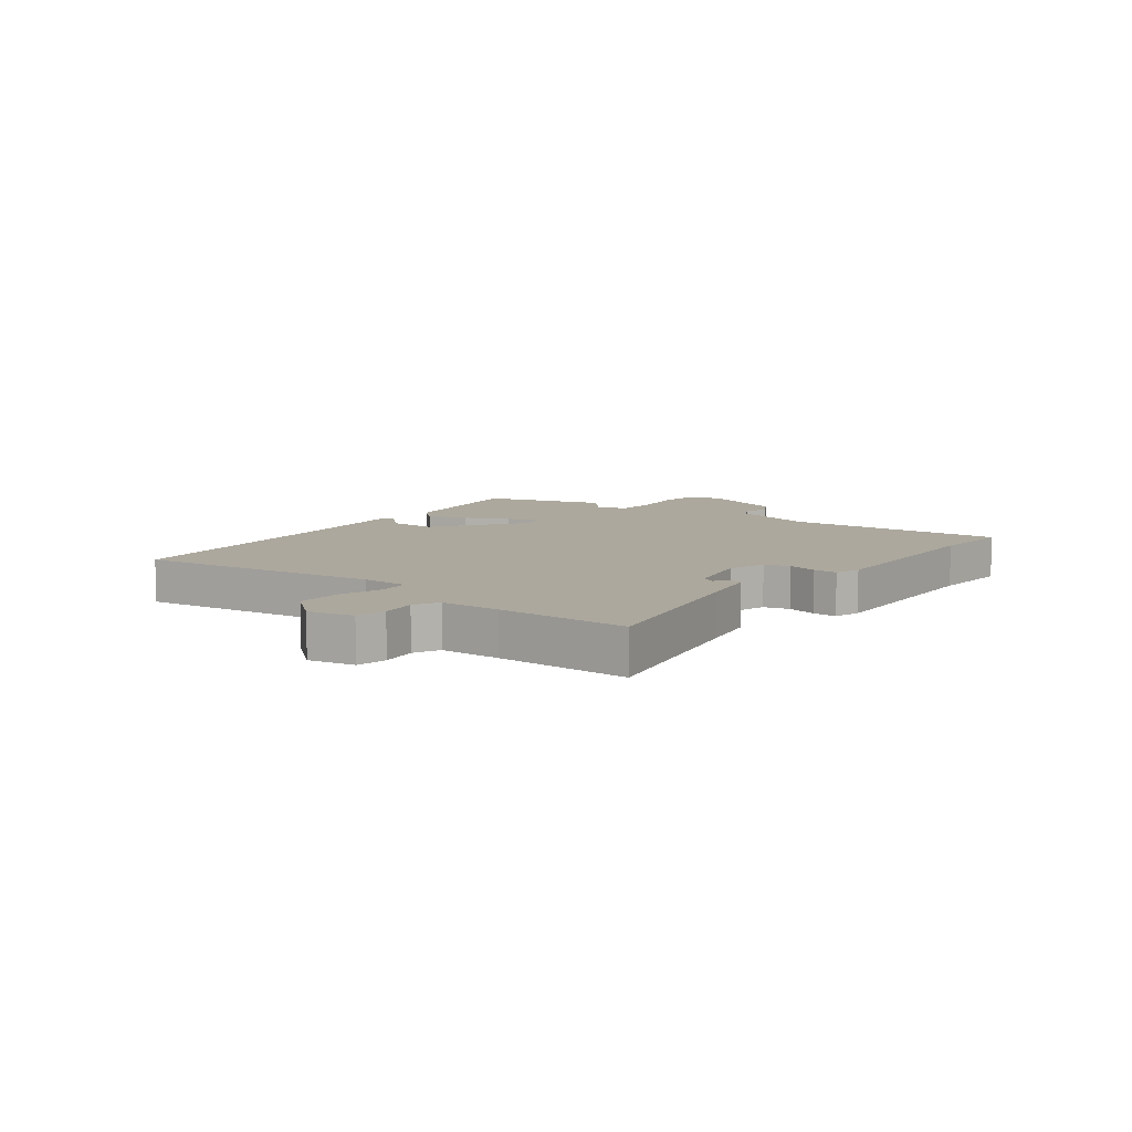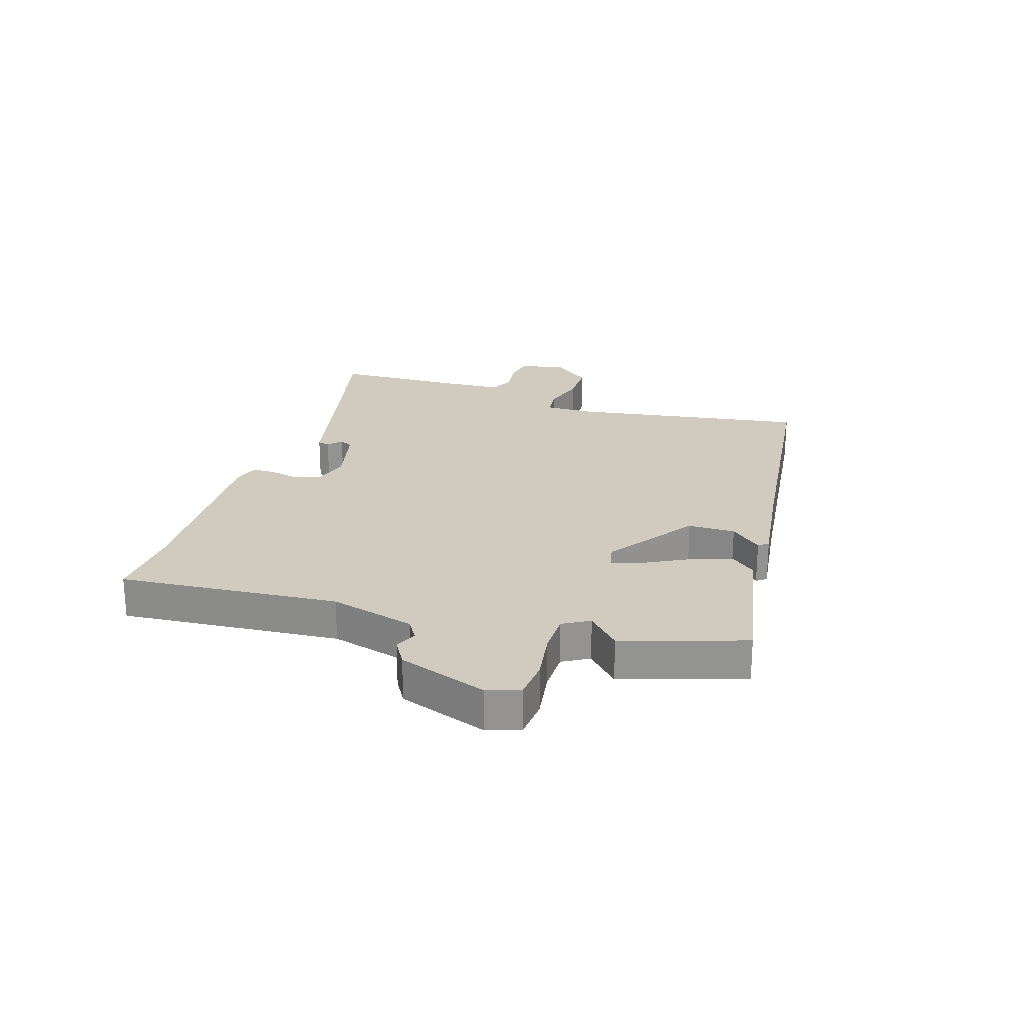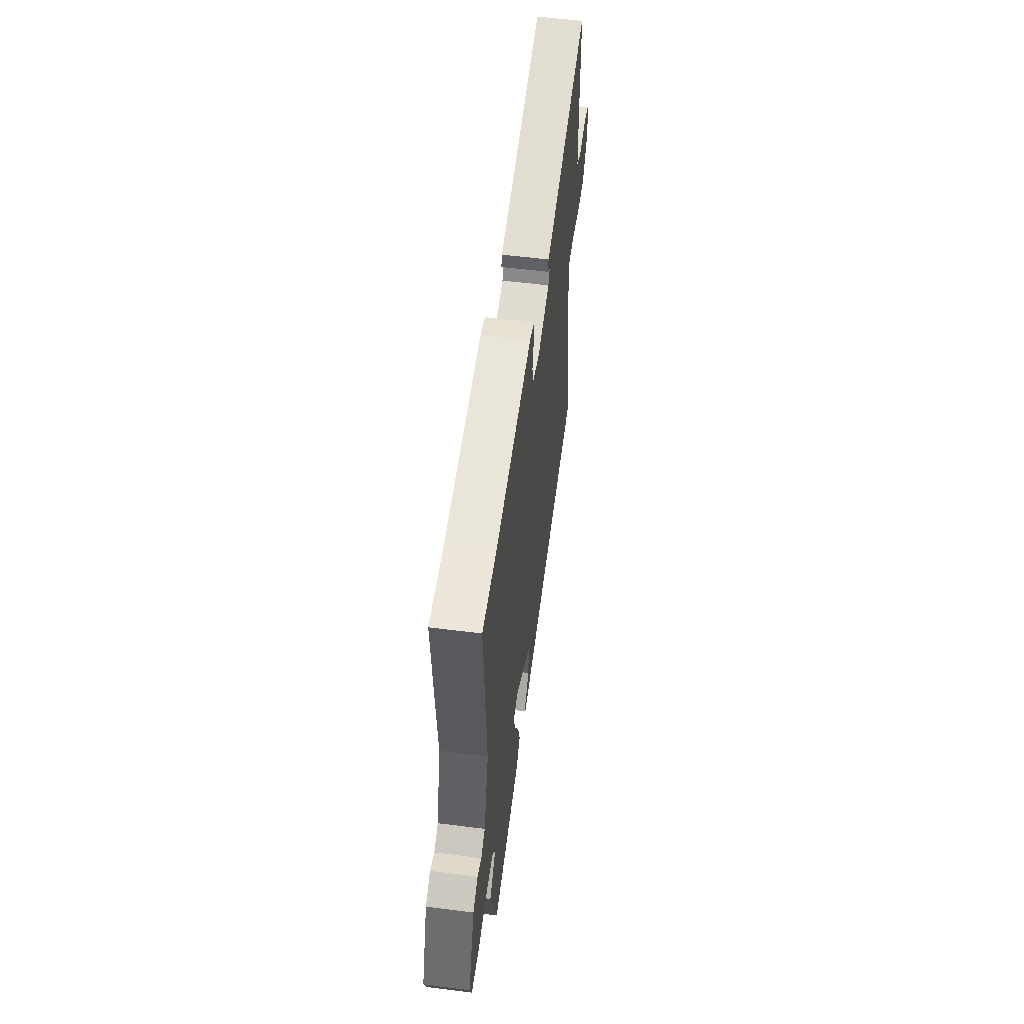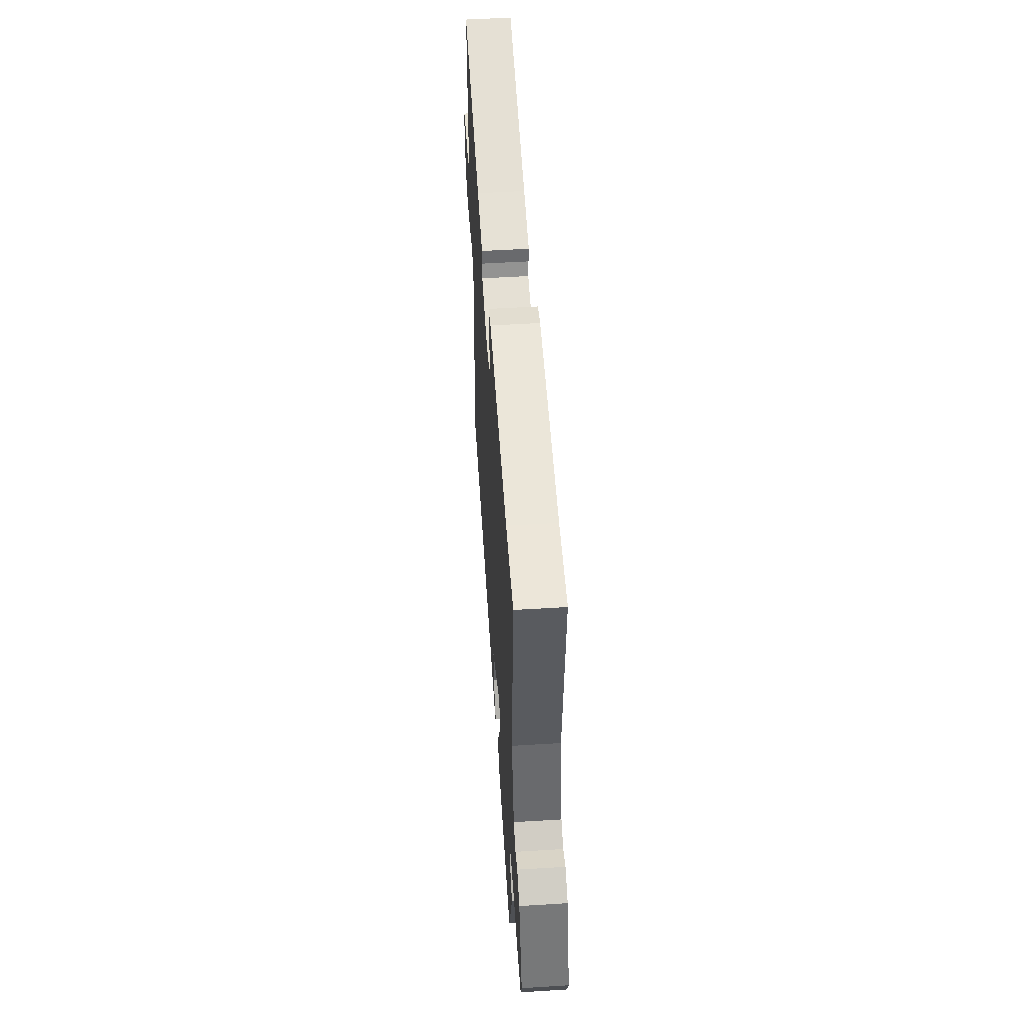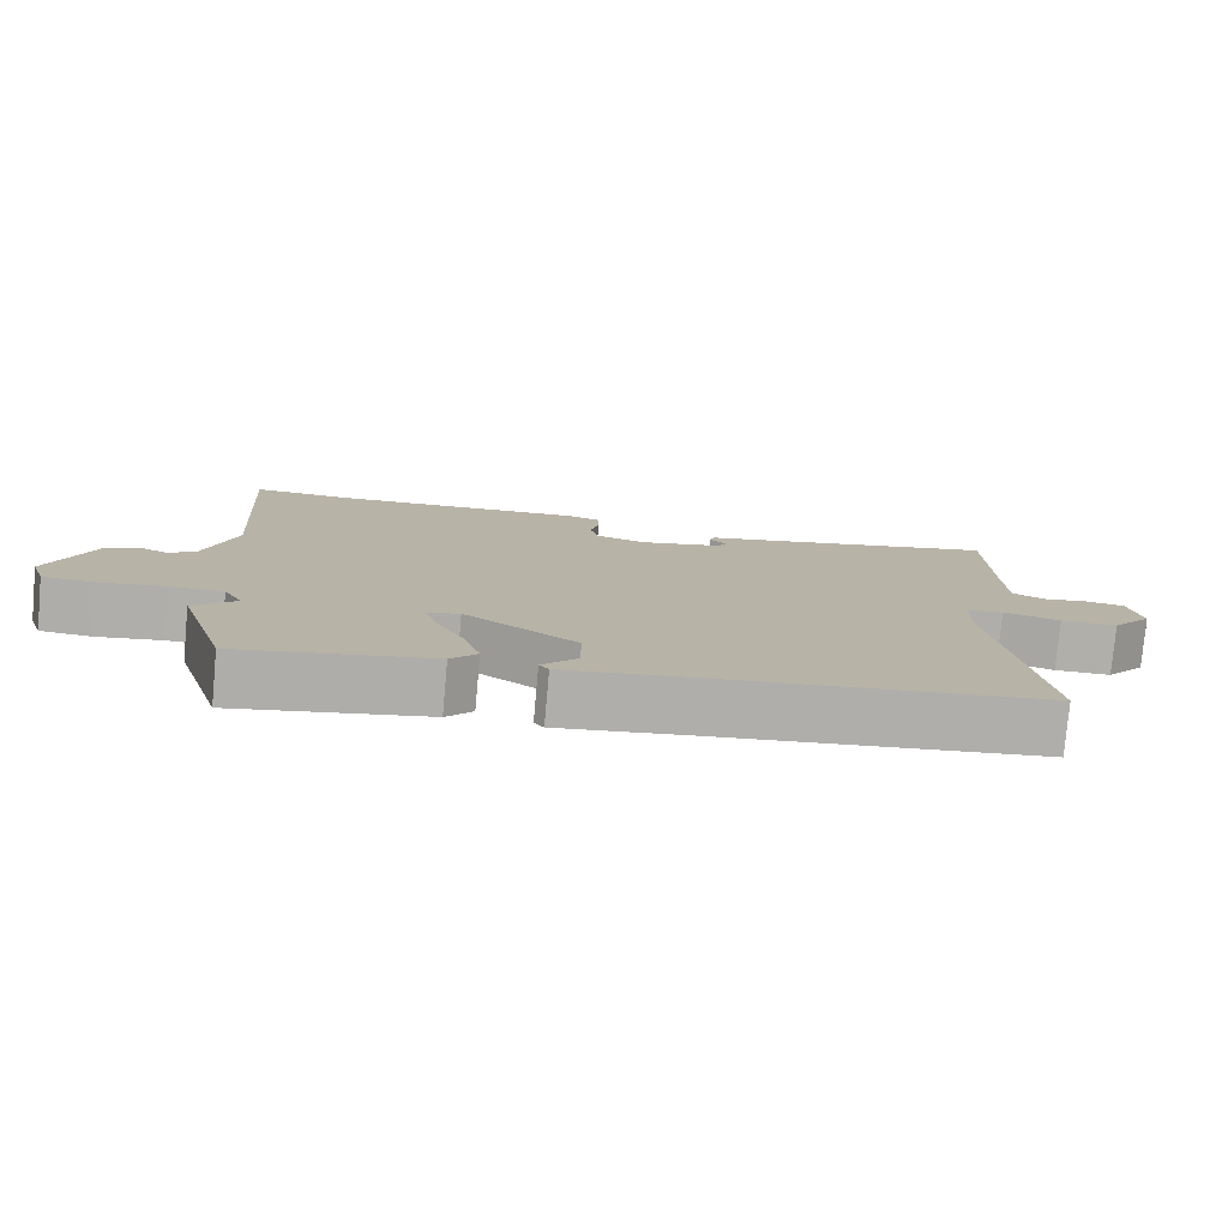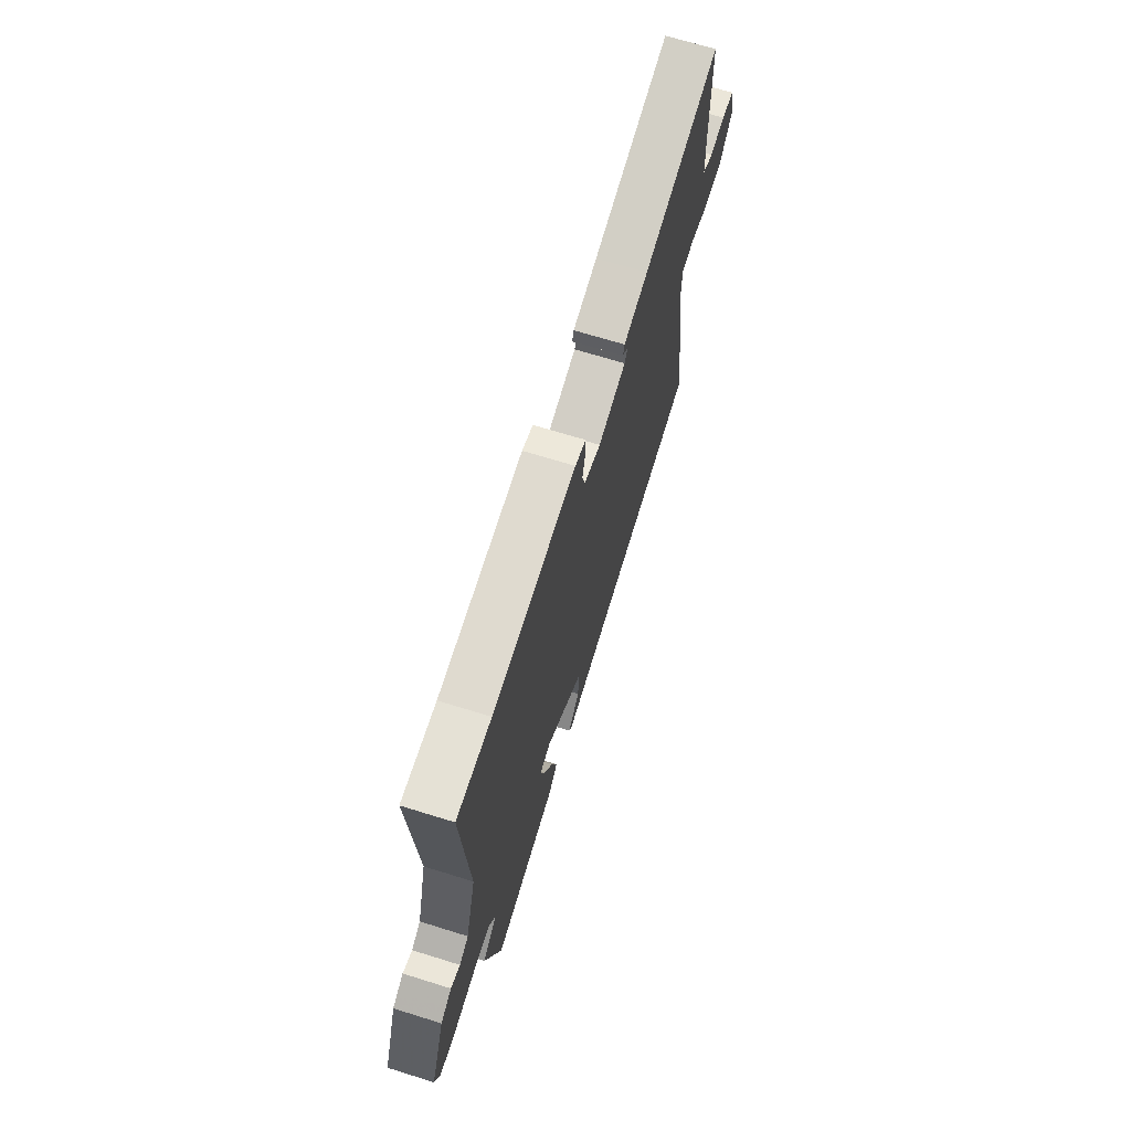
<metadata>
{"format":"obj","ext":"obj","renderer":"f3d","projection":"perspective","resolution":1024,"background":"white","views":[{"elev":8.6,"azim":-52.1,"up":"+Y"},{"elev":23.4,"azim":107.1,"up":"+Y"},{"elev":55.6,"azim":97.6,"up":"+Z"},{"elev":53.2,"azim":86.2,"up":"+Z"},{"elev":-78.0,"azim":174.9,"up":"+Z"},{"elev":68.4,"azim":107.3,"up":"+Z"}]}
</metadata>
<code>
v -0.524 0.07 -0.458
v -0.464 0.07 -0.041
v -0.465 0.07 0.04
v -0.516 0.07 0.046
v -0.593 0.07 0.024
v -0.67 0.07 0.024
v -0.725 0.07 0.091
v -0.708 0.07 0.17
v -0.656 0.07 0.18
v -0.595 0.07 0.171
v -0.551 0.07 0.192
v -0.547 0.07 0.294
v -0.544 0.07 0.521
v -0.23 0.07 0.452
v -0.13 0.07 0.431
v -0.124 0.07 0.41
v -0.148 0.07 0.389
v -0.135 0.07 0.366
v -0.022 0.07 0.34
v 0.045 0.07 0.36
v 0.057 0.07 0.404
v 0.045 0.07 0.455
v 0.045 0.07 0.496
v 0.089 0.07 0.51
v 0.429 0.07 0.496
v 0.569 0.07 0.504
v 0.543 0.07 0.123
v 0.585 0.07 -0.024
v 0.622 0.07 -0.046
v 0.66 0.07 -0.029
v 0.705 0.07 -0.055
v 0.762 0.07 -0.209
v 0.743 0.07 -0.265
v 0.673 0.07 -0.271
v 0.585 0.07 -0.258
v 0.512 0.07 -0.259
v 0.486 0.07 -0.305
v 0.544 0.07 -0.359
v 0.478 0.07 -0.57
v 0.216 0.07 -0.522
v 0.18 0.07 -0.481
v 0.202 0.07 -0.411
v 0.241 0.07 -0.335
v 0.258 0.07 -0.28
v 0.214 0.07 -0.269
v 0.061 0.07 -0.377
v 0.062 0.07 -0.459
v 0.11 0.07 -0.512
v 0.097 0.07 -0.529
v -0.086 0.07 -0.506
v -0.524 0 -0.458
v -0.464 0 -0.041
v -0.465 0 0.04
v -0.516 0 0.046
v -0.593 0 0.024
v -0.67 0 0.024
v -0.725 0 0.091
v -0.708 0 0.17
v -0.656 0 0.18
v -0.595 0 0.171
v -0.551 0 0.192
v -0.547 0 0.294
v -0.544 0 0.521
v -0.23 0 0.452
v -0.13 0 0.431
v -0.124 0 0.41
v -0.148 0 0.389
v -0.135 0 0.366
v -0.022 0 0.34
v 0.045 0 0.36
v 0.057 0 0.404
v 0.045 0 0.455
v 0.045 0 0.496
v 0.089 0 0.51
v 0.429 0 0.496
v 0.569 0 0.504
v 0.543 0 0.123
v 0.585 0 -0.024
v 0.622 0 -0.046
v 0.66 0 -0.029
v 0.705 0 -0.055
v 0.762 0 -0.209
v 0.743 0 -0.265
v 0.673 0 -0.271
v 0.585 0 -0.258
v 0.512 0 -0.259
v 0.486 0 -0.305
v 0.544 0 -0.359
v 0.478 0 -0.57
v 0.216 0 -0.522
v 0.18 0 -0.481
v 0.202 0 -0.411
v 0.241 0 -0.335
v 0.258 0 -0.28
v 0.214 0 -0.269
v 0.061 0 -0.377
v 0.062 0 -0.459
v 0.11 0 -0.512
v 0.097 0 -0.529
v -0.086 0 -0.506
f 47 48 49 50
f 50 1 2
f 47 50 2
f 46 47 2
f 45 46 2 3
f 44 45 3
f 41 42 43
f 40 41 43
f 39 40 43
f 38 39 43
f 37 38 43
f 36 37 43 44
f 33 34 35
f 32 33 35
f 31 32 35
f 30 31 35
f 29 30 35
f 28 29 35 36
f 36 44 3
f 28 36 3
f 27 28 3
f 23 24 25
f 22 23 25
f 21 22 25
f 25 26 27
f 21 25 27
f 20 21 27
f 14 15 16 17
f 14 17 18
f 13 14 18
f 12 13 18
f 11 12 18 19
f 8 9 10
f 7 8 10
f 6 7 10
f 5 6 10
f 4 5 10
f 4 10 11 19
f 19 20 27
f 4 19 27
f 3 4 27
f 100 99 98 97
f 52 51 100
f 52 100 97
f 52 97 96
f 53 52 96 95
f 53 95 94
f 93 92 91
f 93 91 90
f 93 90 89
f 93 89 88
f 93 88 87
f 94 93 87 86
f 85 84 83
f 85 83 82
f 85 82 81
f 85 81 80
f 85 80 79
f 86 85 79 78
f 53 94 86
f 53 86 78
f 53 78 77
f 75 74 73
f 75 73 72
f 75 72 71
f 77 76 75
f 77 75 71
f 77 71 70
f 67 66 65 64
f 68 67 64
f 68 64 63
f 68 63 62
f 69 68 62 61
f 60 59 58
f 60 58 57
f 60 57 56
f 60 56 55
f 60 55 54
f 69 61 60 54
f 77 70 69
f 77 69 54
f 77 54 53
f 1 51 52 2
f 2 52 53 3
f 3 53 54 4
f 4 54 55 5
f 5 55 56 6
f 6 56 57 7
f 7 57 58 8
f 8 58 59 9
f 9 59 60 10
f 10 60 61 11
f 11 61 62 12
f 12 62 63 13
f 13 63 64 14
f 14 64 65 15
f 15 65 66 16
f 16 66 67 17
f 17 67 68 18
f 18 68 69 19
f 19 69 70 20
f 20 70 71 21
f 21 71 72 22
f 22 72 73 23
f 23 73 74 24
f 24 74 75 25
f 25 75 76 26
f 26 76 77 27
f 27 77 78 28
f 28 78 79 29
f 29 79 80 30
f 30 80 81 31
f 31 81 82 32
f 32 82 83 33
f 33 83 84 34
f 34 84 85 35
f 35 85 86 36
f 36 86 87 37
f 37 87 88 38
f 38 88 89 39
f 39 89 90 40
f 40 90 91 41
f 41 91 92 42
f 42 92 93 43
f 43 93 94 44
f 44 94 95 45
f 45 95 96 46
f 46 96 97 47
f 47 97 98 48
f 48 98 99 49
f 49 99 100 50
f 50 100 51 1

</code>
